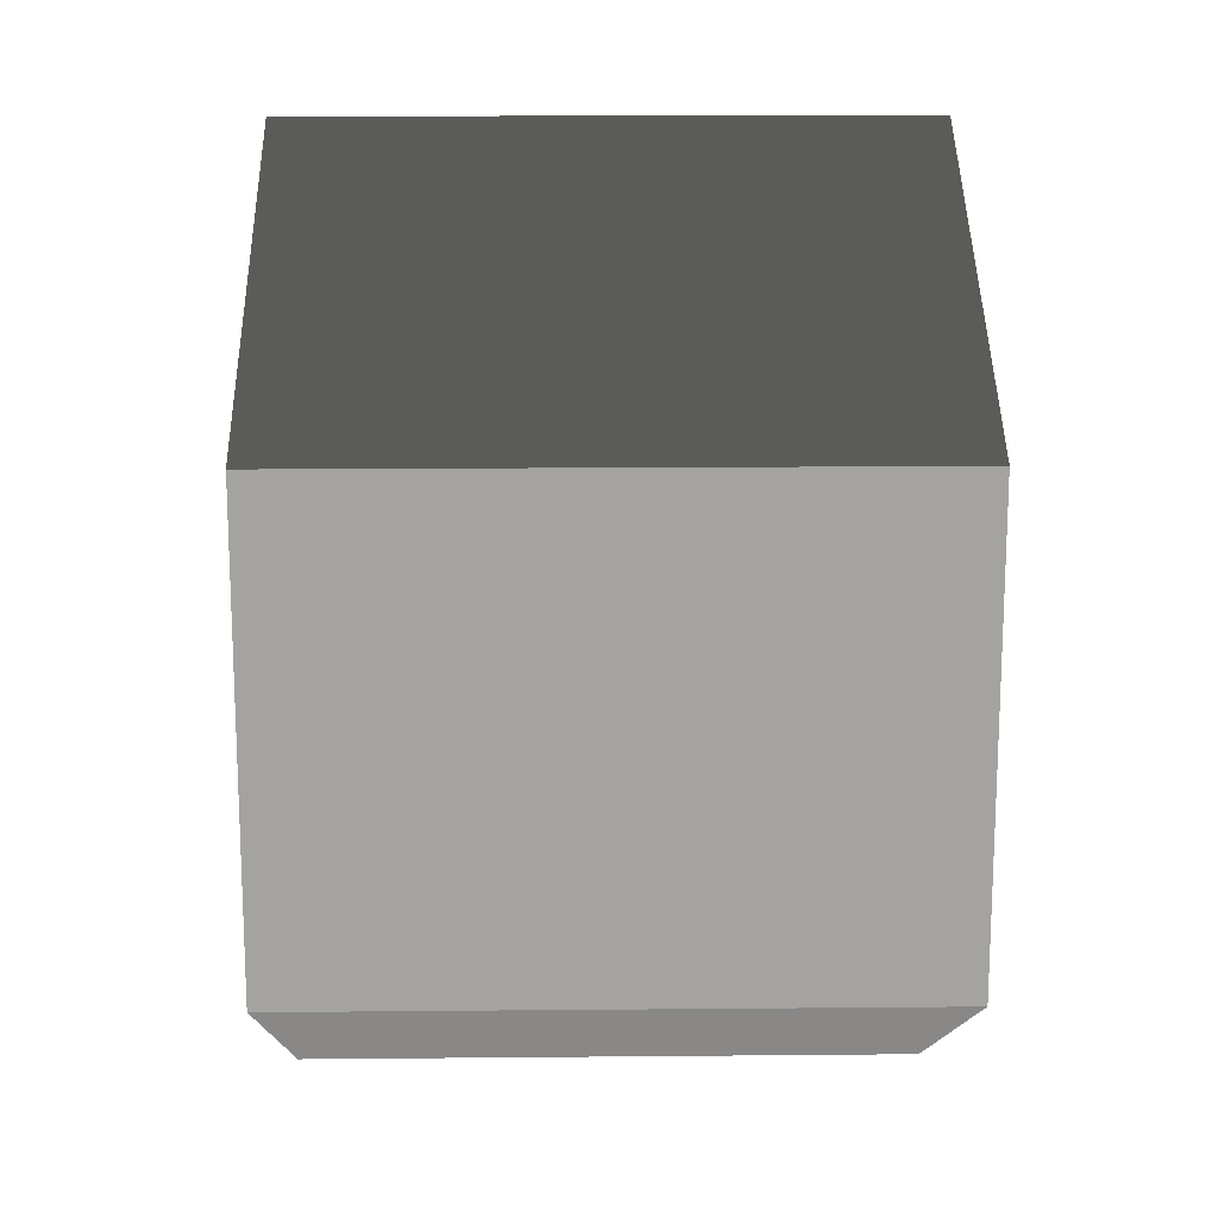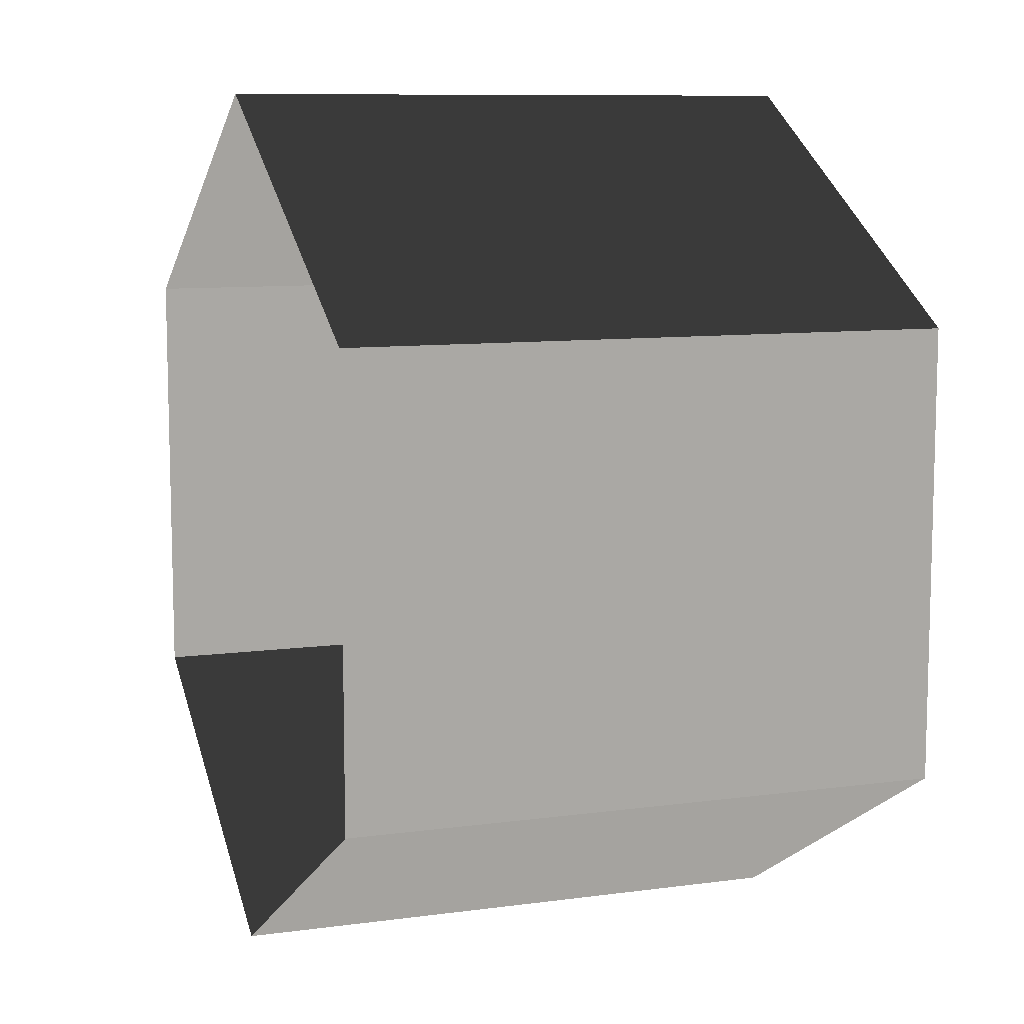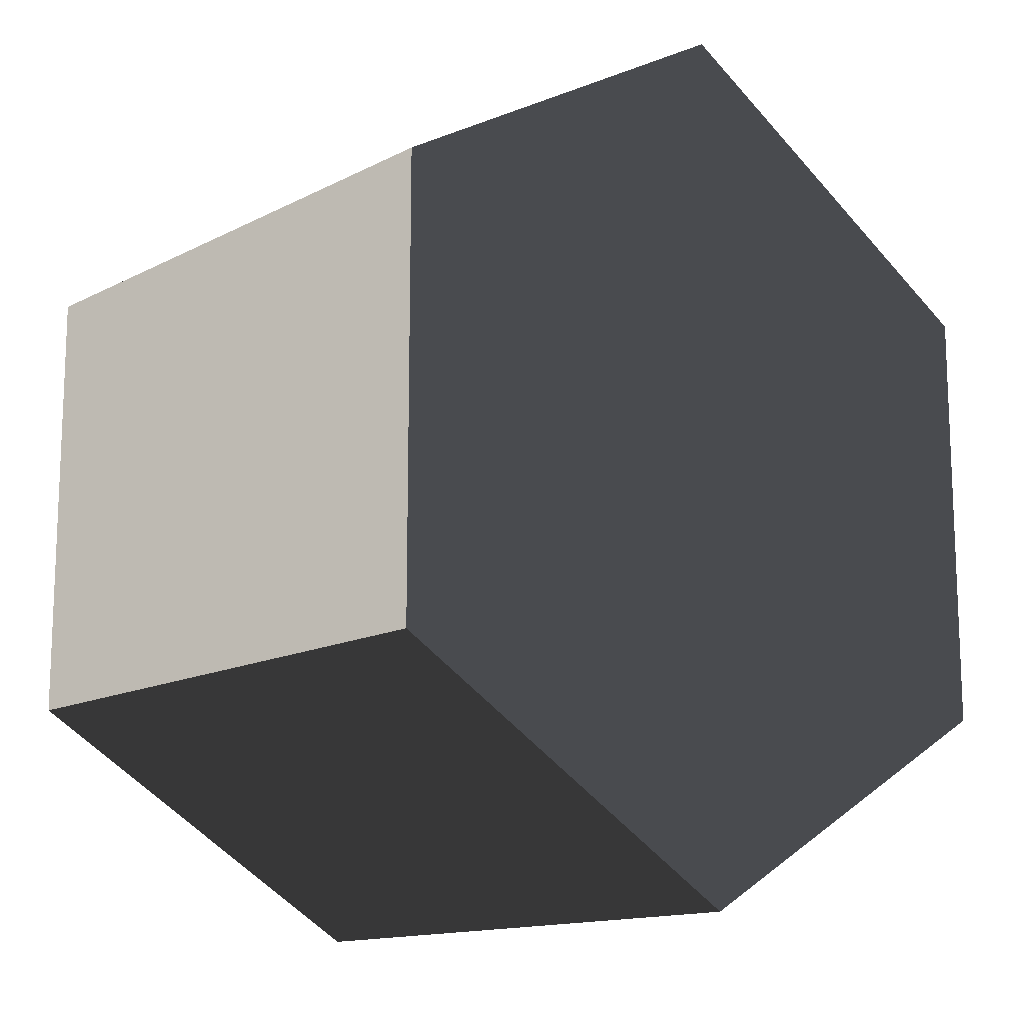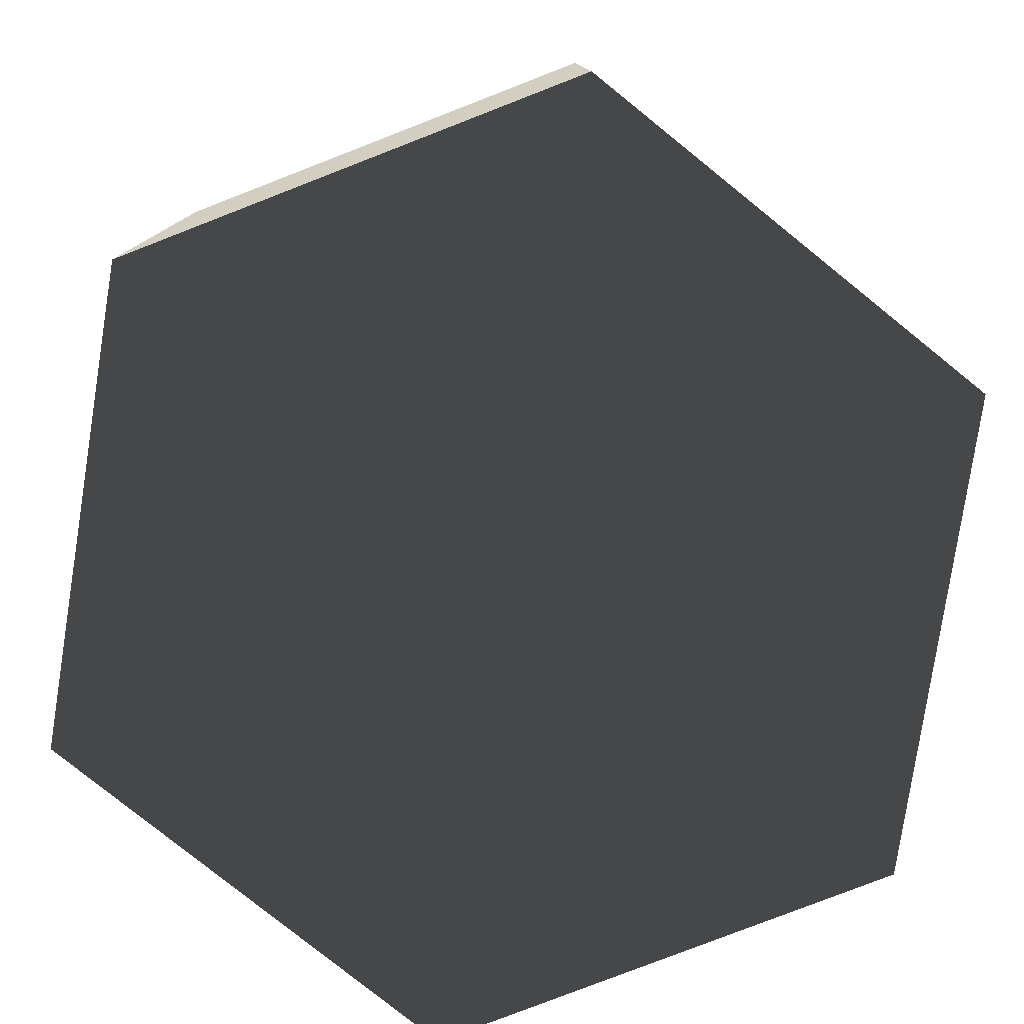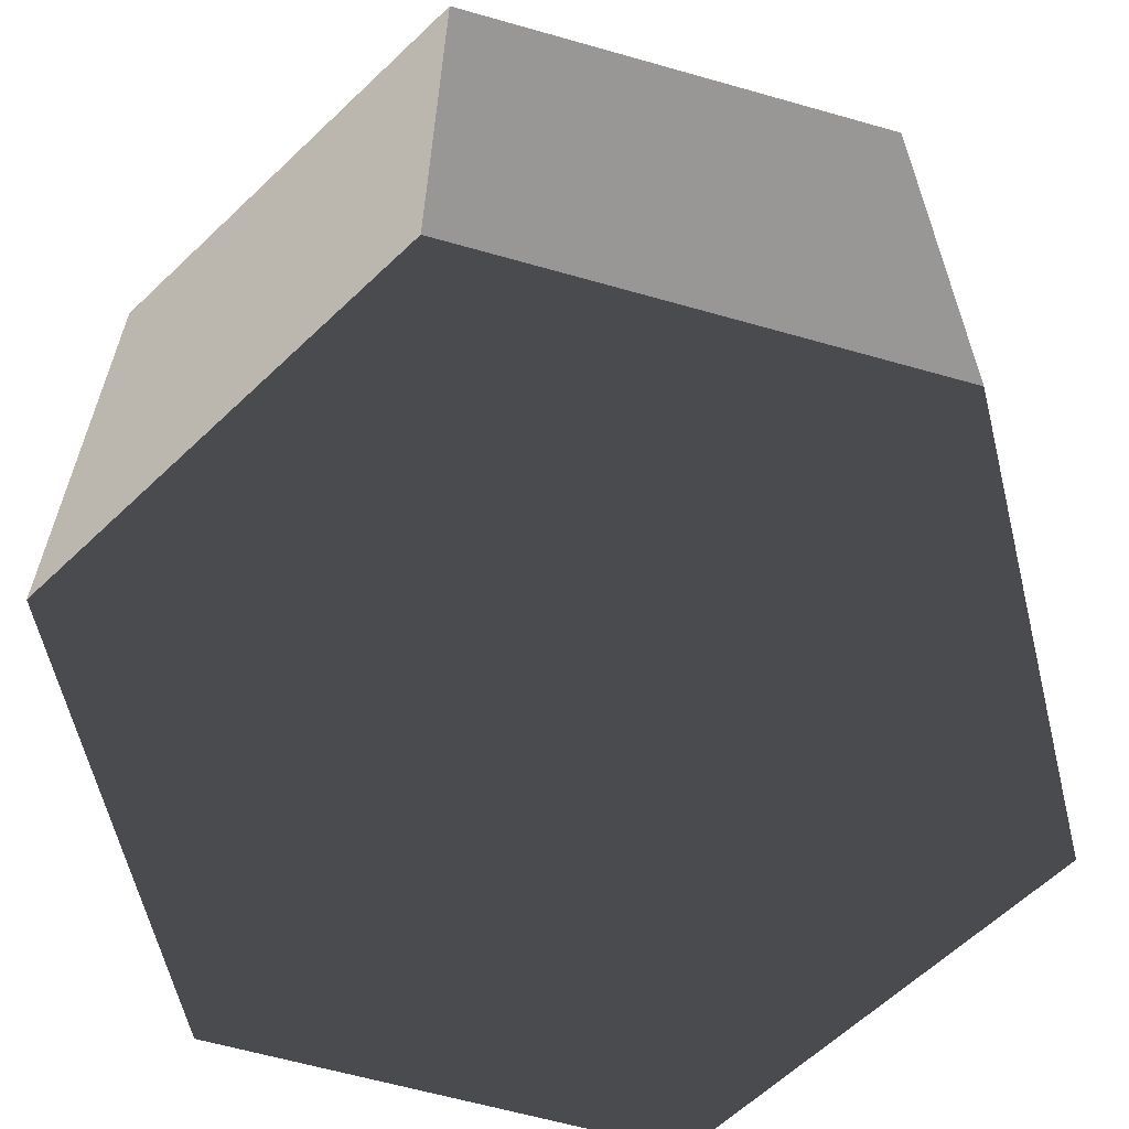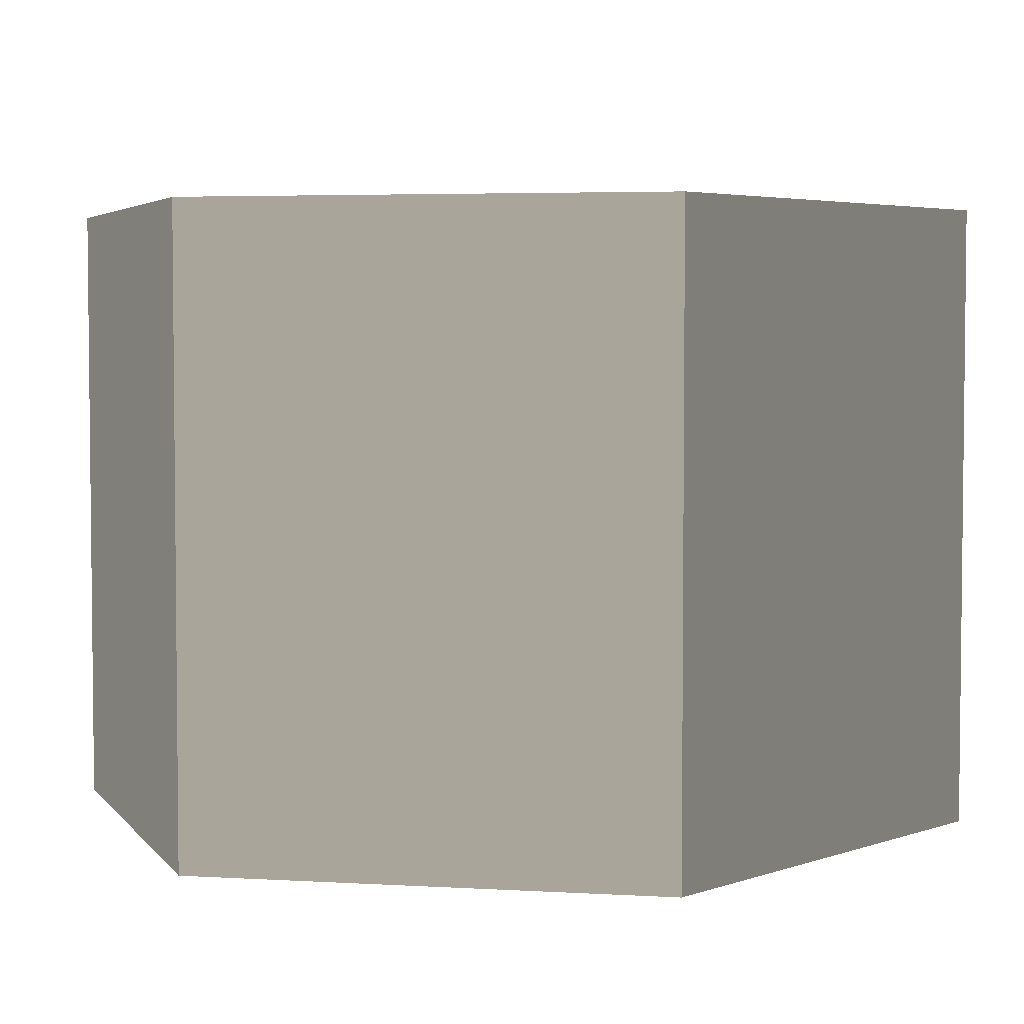
<metadata>
{"format":"obj","ext":"obj","renderer":"f3d","projection":"perspective","resolution":1024,"background":"white","views":[{"elev":16.1,"azim":88.9,"up":"+Y"},{"elev":9.5,"azim":70.5,"up":"+Y"},{"elev":-14.0,"azim":138.4,"up":"+Y"},{"elev":-79.3,"azim":111.2,"up":"+Z"},{"elev":-62.4,"azim":133.9,"up":"+Z"},{"elev":4.1,"azim":-18.8,"up":"+Z"}]}
</metadata>
<code>
v 5.634e-06 12 -12
v 10.39 6 -12
v 10.39 6 3.994
v 4.724e-06 12 3.994
v 10.39 6 -12
v 10.39 -6 -12
v 10.39 -6 3.994
v 10.39 6 3.994
v 10.39 -6 -12
v -3.34e-05 -12 -12
v -3.431e-05 -12 3.994
v 10.39 -6 3.994
v -3.34e-05 -12 -12
v -10.39 -6 -12
v -10.39 -6 3.994
v -3.431e-05 -12 3.994
v -10.39 -6 -12
v -10.39 6 -12
v -10.39 6 3.994
v -10.39 -6 3.994
v -10.39 6 -12
v 5.634e-06 12 -12
v 4.724e-06 12 3.994
v -10.39 6 3.994
v -3.34e-05 -12 -12
v 10.39 -6 -12
v 10.39 6 -12
v 5.634e-06 12 -12
v -10.39 -6 -12
v -10.39 6 -12
g Cylinder_084_2051_325
f 1 3 2
f 1 4 3
f 5 7 6
f 5 8 7
f 9 11 10
f 9 12 11
f 13 15 14
f 13 16 15
f 17 19 18
f 17 20 19
f 21 23 22
f 21 24 23
f 25 27 26
f 27 25 28
f 28 25 29
f 28 29 30

</code>
